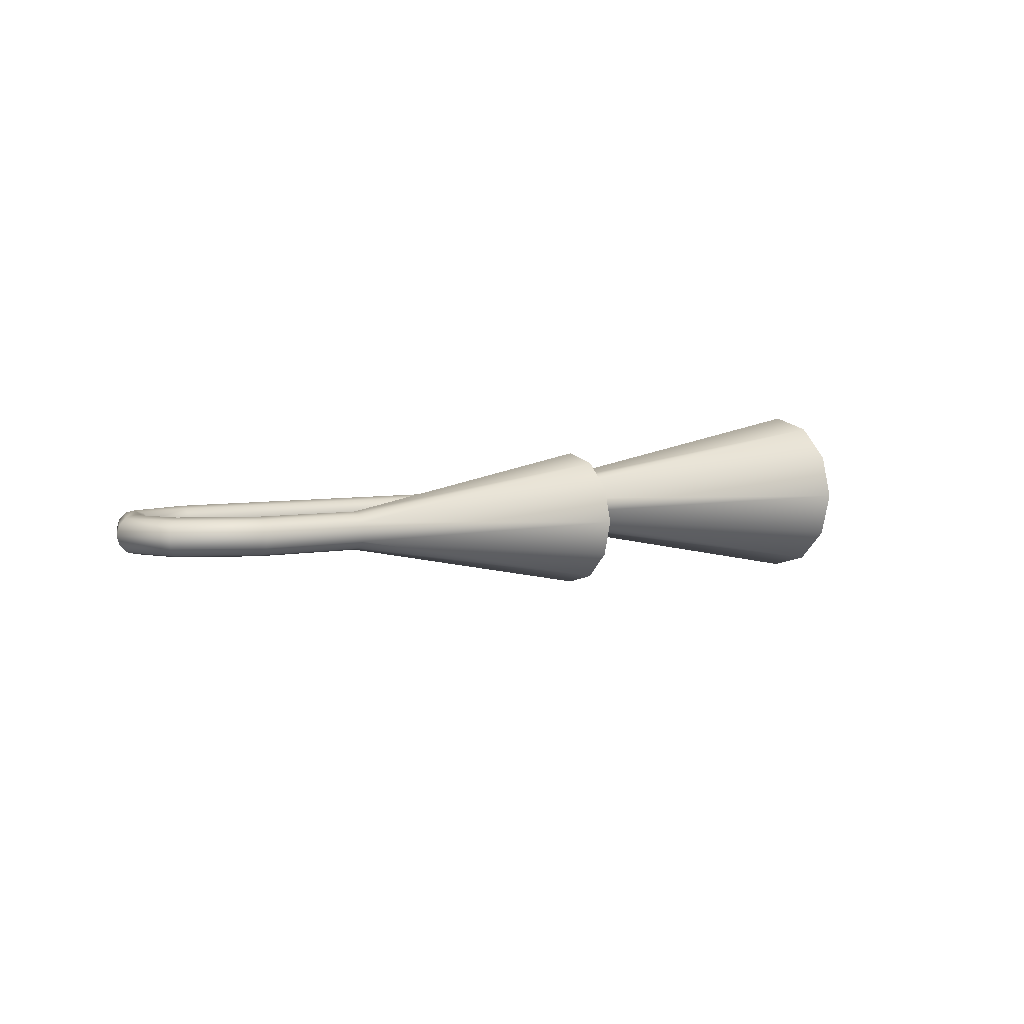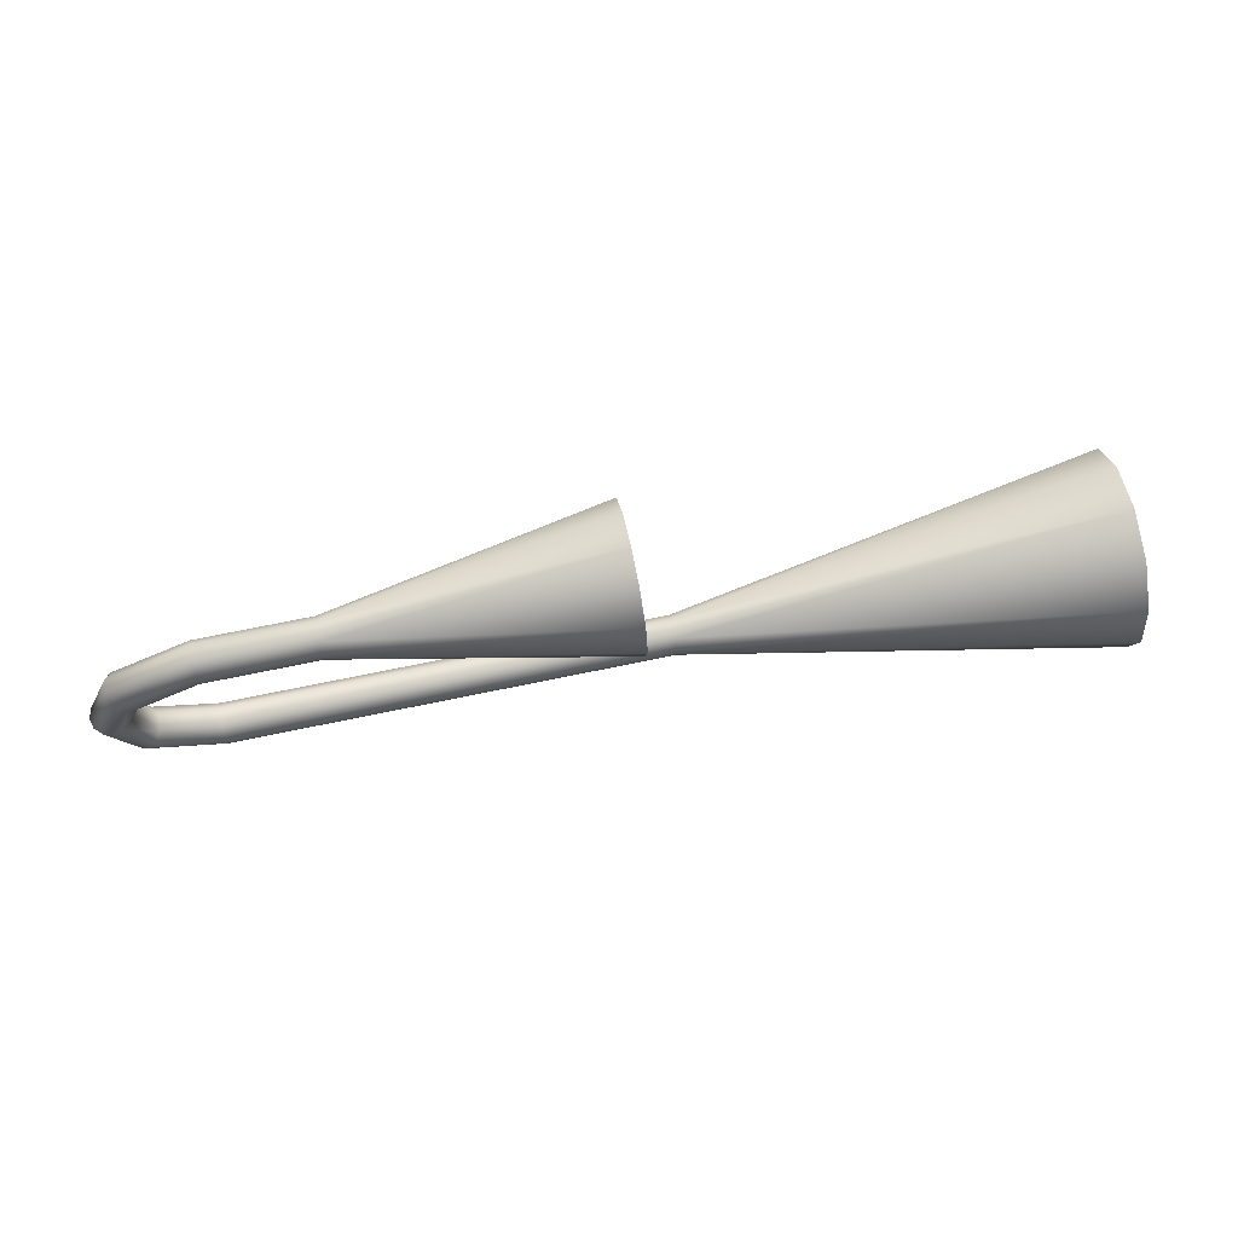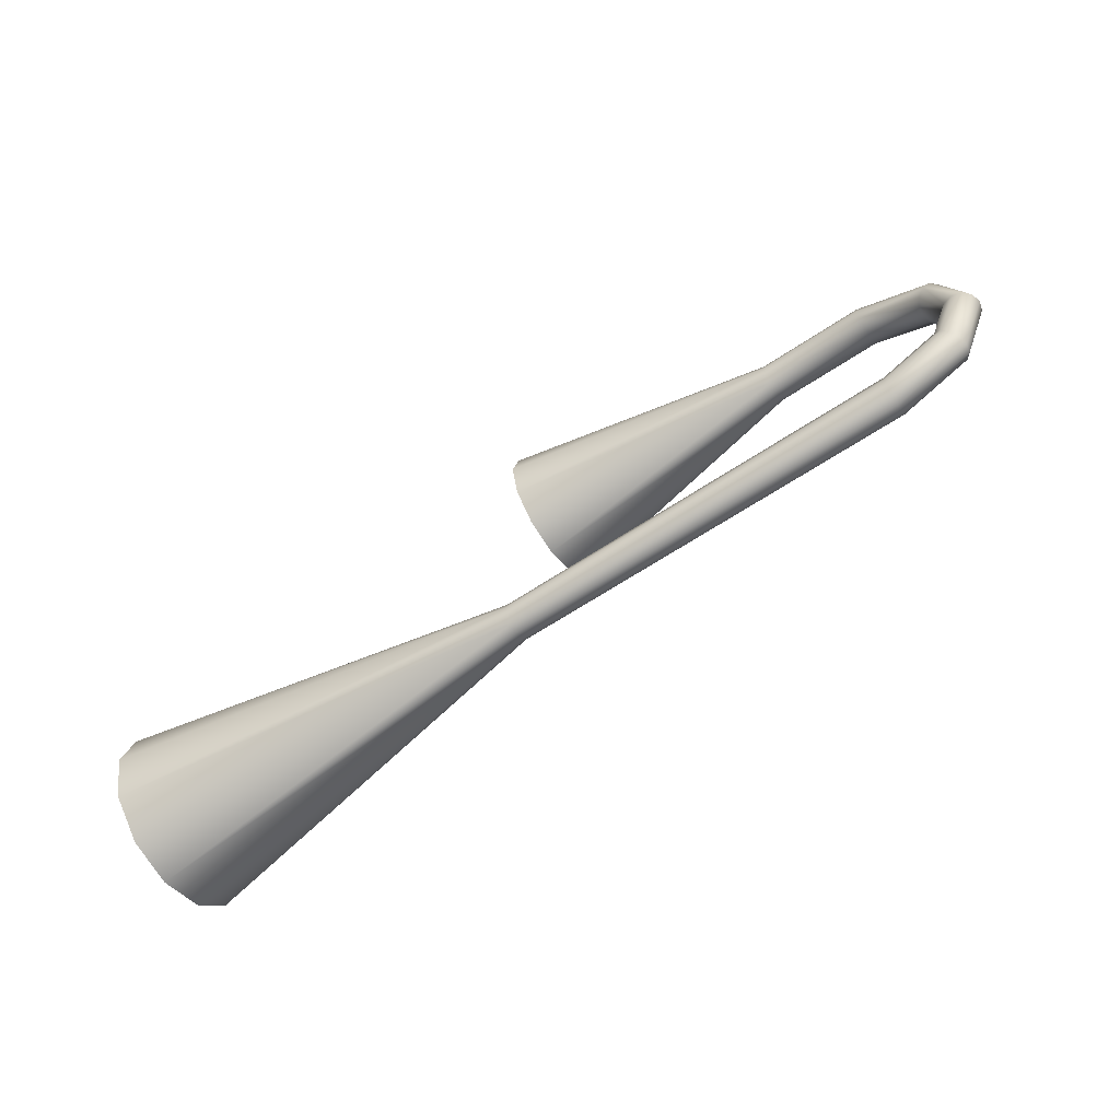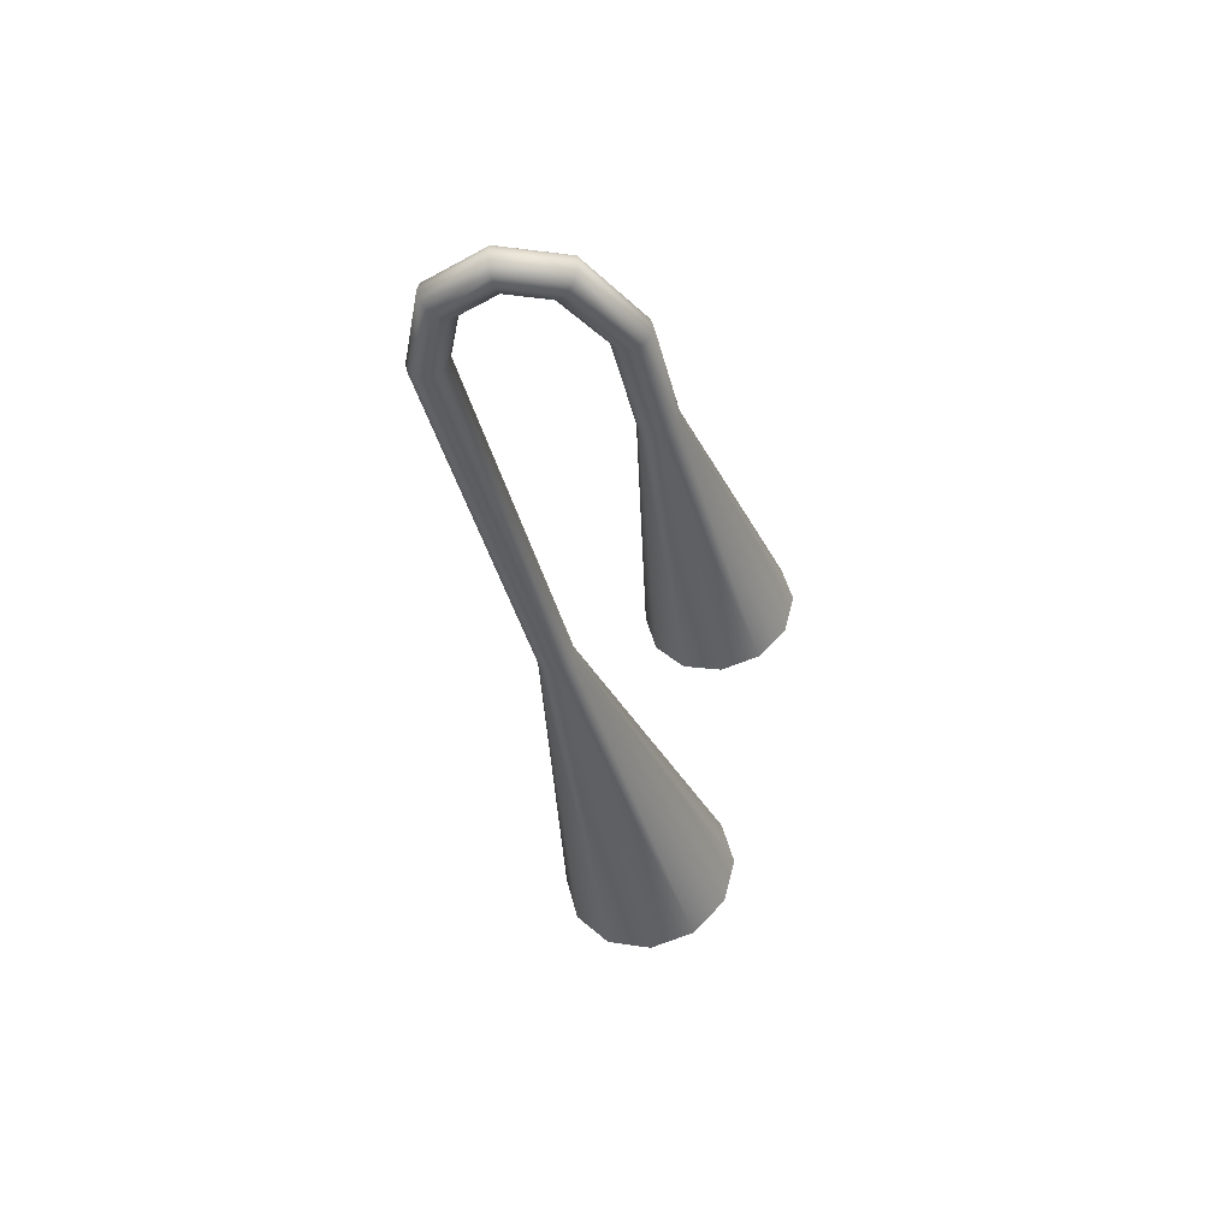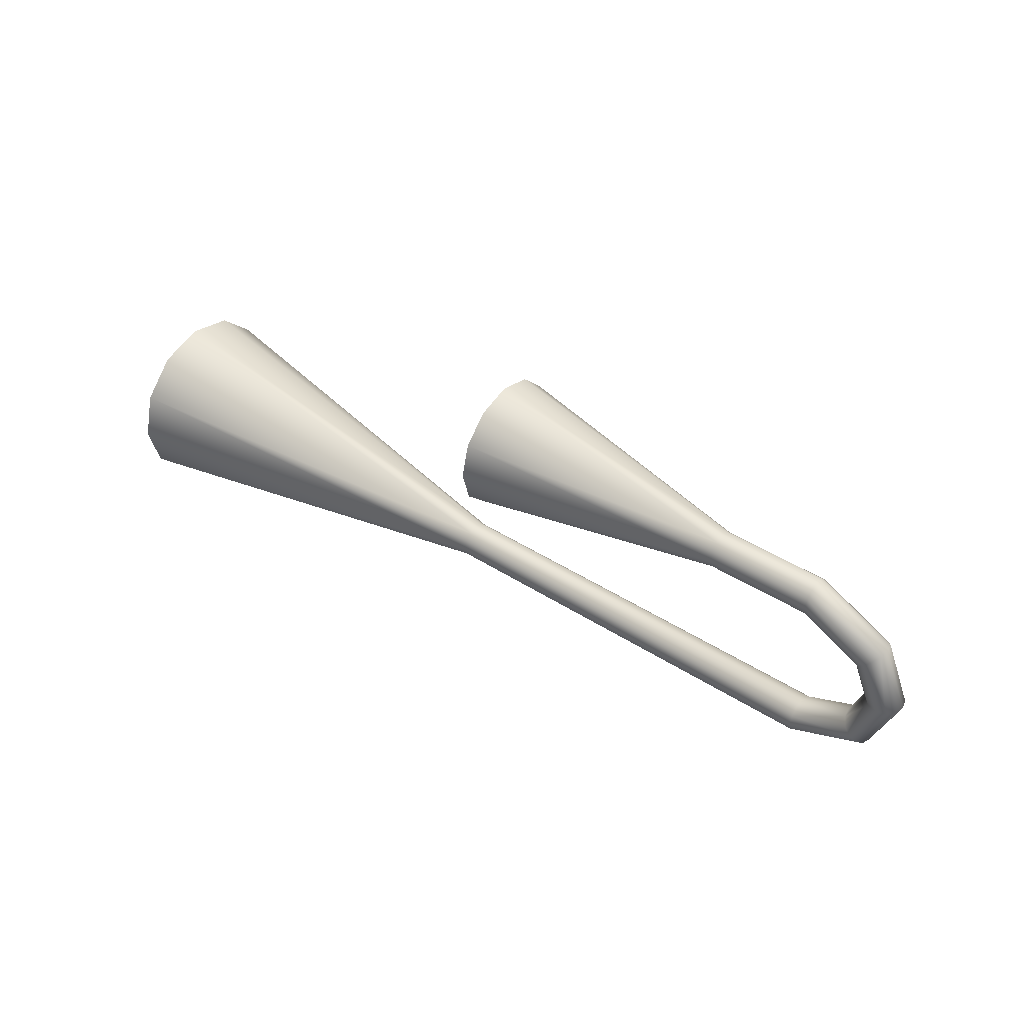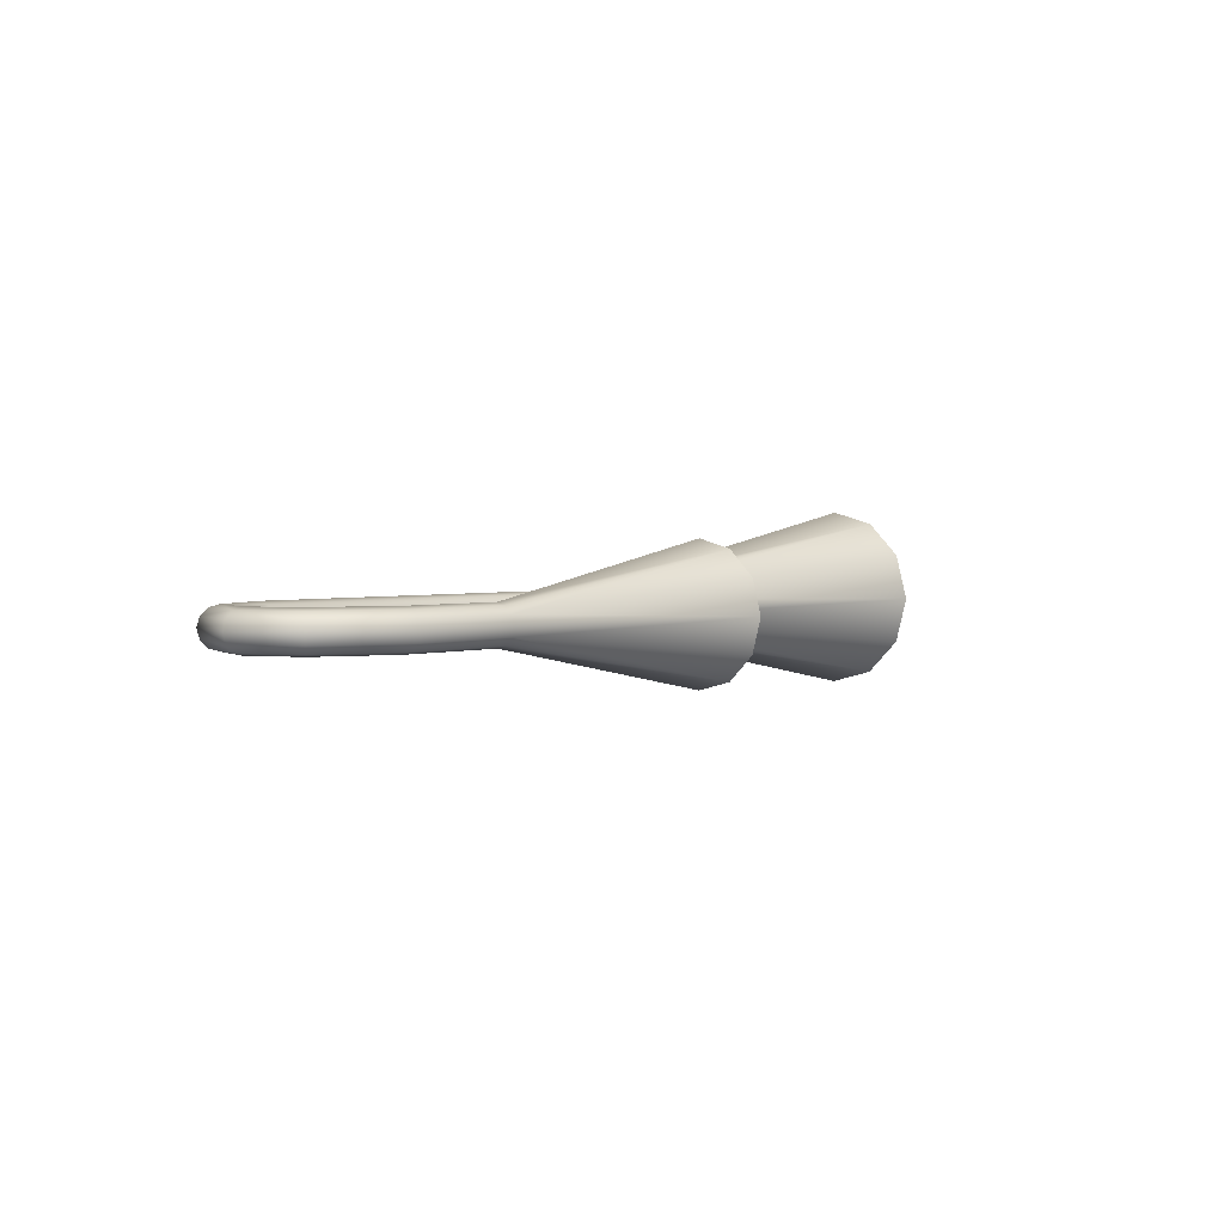
<metadata>
{"format":"obj","ext":"obj","renderer":"f3d","projection":"perspective","resolution":1024,"background":"white","views":[{"elev":4.7,"azim":-34.9,"up":"+Y"},{"elev":69.6,"azim":-11.8,"up":"+Z"},{"elev":-60.5,"azim":-145.2,"up":"+Z"},{"elev":-36.7,"azim":-77.0,"up":"+Y"},{"elev":43.0,"azim":-142.6,"up":"+Z"},{"elev":2.4,"azim":-49.7,"up":"+Y"}]}
</metadata>
<code>
g Converted object 0
v 4.947 -0 1.282
v 1.441 0 1.943
v 0.04654 0 1.943
v -0.6688 0 1.55
v -0.8666 0 1.067
v -0.6608 0 0.5619
v 0.000435 0 0.2712
v 5.479 -0 0.2712
v 10.99 -0 1.271
v 4.947 0.4556 1.404
v 1.441 0.125 1.977
v 0.04654 0.125 1.977
v -0.6925 0.125 1.574
v -0.9001 0.125 1.067
v -0.6845 0.125 0.5383
v 0.000435 0.125 0.2377
v 5.479 0.125 0.2377
v 10.99 0.625 1.104
v 4.947 0.7892 1.738
v 1.441 0.2165 2.068
v 0.04654 0.2165 2.068
v -0.7572 0.2165 1.639
v -0.9916 0.2165 1.067
v -0.7492 0.2165 0.4736
v 0.000435 0.2165 0.1462
v 5.479 0.2165 0.1462
v 10.99 1.083 0.6462
v 4.947 0.9113 2.193
v 1.441 0.25 2.193
v 0.04654 0.25 2.193
v -0.8456 0.25 1.727
v -1.117 0.25 1.067
v -0.8376 0.25 0.3852
v 0.000435 0.25 0.02117
v 5.479 0.25 0.02117
v 10.99 1.25 0.02117
v 4.947 0.7892 2.649
v 1.441 0.2165 2.318
v 0.04654 0.2165 2.318
v -0.934 0.2165 1.815
v -1.242 0.2165 1.067
v -0.926 0.2165 0.2968
v 0.000435 0.2165 -0.1038
v 5.479 0.2165 -0.1038
v 10.99 1.083 -0.6038
v 4.947 0.4556 2.983
v 1.441 0.125 2.41
v 0.04654 0.125 2.41
v -0.9987 0.125 1.88
v -1.333 0.125 1.067
v -0.9907 0.125 0.2321
v 0.000435 0.125 -0.1953
v 5.479 0.125 -0.1953
v 10.99 0.625 -1.061
v 4.947 0 3.105
v 1.441 0 2.443
v 0.04654 0 2.443
v -1.022 0 1.904
v -1.367 0 1.067
v -1.014 0 0.2084
v 0.000435 0 -0.2288
v 5.479 -0 -0.2288
v 10.99 -0 -1.229
v 4.947 -0.4556 2.983
v 1.441 -0.125 2.41
v 0.04654 -0.125 2.41
v -0.9987 -0.125 1.88
v -1.333 -0.125 1.067
v -0.9907 -0.125 0.2321
v 0.000435 -0.125 -0.1953
v 5.479 -0.125 -0.1953
v 10.99 -0.625 -1.061
v 4.947 -0.7892 2.649
v 1.441 -0.2165 2.318
v 0.04654 -0.2165 2.318
v -0.934 -0.2165 1.815
v -1.242 -0.2165 1.067
v -0.926 -0.2165 0.2968
v 0.000435 -0.2165 -0.1038
v 5.479 -0.2165 -0.1038
v 10.99 -1.083 -0.6038
v 4.947 -0.9113 2.193
v 1.441 -0.25 2.193
v 0.04654 -0.25 2.193
v -0.8456 -0.25 1.727
v -1.117 -0.25 1.067
v -0.8376 -0.25 0.3852
v 0.000435 -0.25 0.02117
v 5.479 -0.25 0.02117
v 10.99 -1.25 0.02117
v 4.947 -0.7892 1.738
v 1.441 -0.2165 2.068
v 0.04654 -0.2165 2.068
v -0.7572 -0.2165 1.639
v -0.9916 -0.2165 1.067
v -0.7492 -0.2165 0.4736
v 0.000435 -0.2165 0.1462
v 5.479 -0.2165 0.1462
v 10.99 -1.083 0.6462
v 4.947 -0.4556 1.404
v 1.441 -0.125 1.977
v 0.04654 -0.125 1.977
v -0.6925 -0.125 1.574
v -0.9001 -0.125 1.067
v -0.6845 -0.125 0.5383
v 0.000435 -0.125 0.2377
v 5.479 -0.125 0.2377
v 10.99 -0.625 1.104
v 10.99 -0 1.271
v 6.659 -0 0.02117
v 10.99 0.625 1.104
v 6.659 -0 0.02117
v 10.99 1.083 0.6462
v 6.659 -0 0.02117
v 10.99 1.25 0.02117
v 6.659 -0 0.02117
v 10.99 1.083 -0.6038
v 6.659 -0 0.02117
v 10.99 0.625 -1.061
v 6.659 -0 0.02117
v 10.99 -0 -1.229
v 6.659 -0 0.02117
v 10.99 -0.625 -1.061
v 6.659 -0 0.02117
v 10.99 -1.083 -0.6038
v 6.659 -0 0.02117
v 10.99 -1.25 0.02117
v 6.659 -0 0.02117
v 10.99 -1.083 0.6462
v 6.659 -0 0.02117
v 10.99 -0.625 1.104
v 6.659 -0 0.02117
v 2.23 0 2.193
v 4.947 -0 1.282
v 2.23 0 2.193
v 4.947 0.4556 1.404
v 2.23 0 2.193
v 4.947 0.7892 1.738
v 2.23 0 2.193
v 4.947 0.9113 2.193
v 2.23 0 2.193
v 4.947 0.7892 2.649
v 2.23 0 2.193
v 4.947 0.4556 2.983
v 2.23 0 2.193
v 4.947 0 3.105
v 2.23 0 2.193
v 4.947 -0.4556 2.983
v 2.23 0 2.193
v 4.947 -0.7892 2.649
v 2.23 0 2.193
v 4.947 -0.9113 2.193
v 2.23 0 2.193
v 4.947 -0.7892 1.738
v 2.23 0 2.193
v 4.947 -0.4556 1.404
f 1 2 11
f 1 11 10
f 2 3 11
f 3 12 11
f 3 4 13
f 3 13 12
f 4 5 13
f 5 14 13
f 5 6 15
f 5 15 14
f 6 7 15
f 7 16 15
f 7 8 17
f 7 17 16
f 8 9 17
f 9 18 17
f 10 11 19
f 11 20 19
f 11 12 21
f 11 21 20
f 12 13 21
f 13 22 21
f 13 14 23
f 13 23 22
f 14 15 23
f 15 24 23
f 15 16 25
f 15 25 24
f 16 17 25
f 17 26 25
f 17 18 27
f 17 27 26
f 19 20 29
f 19 29 28
f 20 21 29
f 21 30 29
f 21 22 31
f 21 31 30
f 22 23 31
f 23 32 31
f 23 24 33
f 23 33 32
f 24 25 33
f 25 34 33
f 25 26 35
f 25 35 34
f 26 27 35
f 27 36 35
f 28 29 37
f 29 38 37
f 29 30 39
f 29 39 38
f 30 31 39
f 31 40 39
f 31 32 41
f 31 41 40
f 32 33 41
f 33 42 41
f 33 34 43
f 33 43 42
f 34 35 43
f 35 44 43
f 35 36 45
f 35 45 44
f 37 38 47
f 37 47 46
f 38 39 47
f 39 48 47
f 39 40 49
f 39 49 48
f 40 41 49
f 41 50 49
f 41 42 51
f 41 51 50
f 42 43 51
f 43 52 51
f 43 44 53
f 43 53 52
f 44 45 53
f 45 54 53
f 46 47 55
f 47 56 55
f 47 48 57
f 47 57 56
f 48 49 57
f 49 58 57
f 49 50 59
f 49 59 58
f 50 51 59
f 51 60 59
f 51 52 61
f 51 61 60
f 52 53 61
f 53 62 61
f 53 54 63
f 53 63 62
f 55 56 65
f 55 65 64
f 56 57 65
f 57 66 65
f 57 58 67
f 57 67 66
f 58 59 67
f 59 68 67
f 59 60 69
f 59 69 68
f 60 61 69
f 61 70 69
f 61 62 71
f 61 71 70
f 62 63 71
f 63 72 71
f 64 65 73
f 65 74 73
f 65 66 75
f 65 75 74
f 66 67 75
f 67 76 75
f 67 68 77
f 67 77 76
f 68 69 77
f 69 78 77
f 69 70 79
f 69 79 78
f 70 71 79
f 71 80 79
f 71 72 81
f 71 81 80
f 73 74 83
f 73 83 82
f 74 75 83
f 75 84 83
f 75 76 85
f 75 85 84
f 76 77 85
f 77 86 85
f 77 78 87
f 77 87 86
f 78 79 87
f 79 88 87
f 79 80 89
f 79 89 88
f 80 81 89
f 81 90 89
f 82 83 91
f 83 92 91
f 83 84 93
f 83 93 92
f 84 85 93
f 85 94 93
f 85 86 95
f 85 95 94
f 86 87 95
f 87 96 95
f 87 88 97
f 87 97 96
f 88 89 97
f 89 98 97
f 89 90 99
f 89 99 98
f 91 92 101
f 91 101 100
f 92 93 101
f 93 102 101
f 93 94 103
f 93 103 102
f 94 95 103
f 95 104 103
f 95 96 105
f 95 105 104
f 96 97 105
f 97 106 105
f 97 98 107
f 97 107 106
f 98 99 107
f 99 108 107
f 100 101 1
f 101 2 1
f 101 102 3
f 101 3 2
f 102 103 3
f 103 4 3
f 103 104 5
f 103 5 4
f 104 105 5
f 105 6 5
f 105 106 7
f 105 7 6
f 106 107 7
f 107 8 7
f 107 108 9
f 107 9 8
f 109 110 112
f 109 112 111
f 111 112 113
f 112 114 113
f 113 114 116
f 113 116 115
f 115 116 117
f 116 118 117
f 117 118 120
f 117 120 119
f 119 120 121
f 120 122 121
f 121 122 124
f 121 124 123
f 123 124 125
f 124 126 125
f 125 126 128
f 125 128 127
f 127 128 129
f 128 130 129
f 129 130 132
f 129 132 131
f 131 132 109
f 132 110 109
f 133 134 135
f 134 136 135
f 135 136 138
f 135 138 137
f 137 138 139
f 138 140 139
f 139 140 142
f 139 142 141
f 141 142 143
f 142 144 143
f 143 144 146
f 143 146 145
f 145 146 147
f 146 148 147
f 147 148 150
f 147 150 149
f 149 150 151
f 150 152 151
f 151 152 154
f 151 154 153
f 153 154 155
f 154 156 155
f 155 156 134
f 155 134 133

</code>
